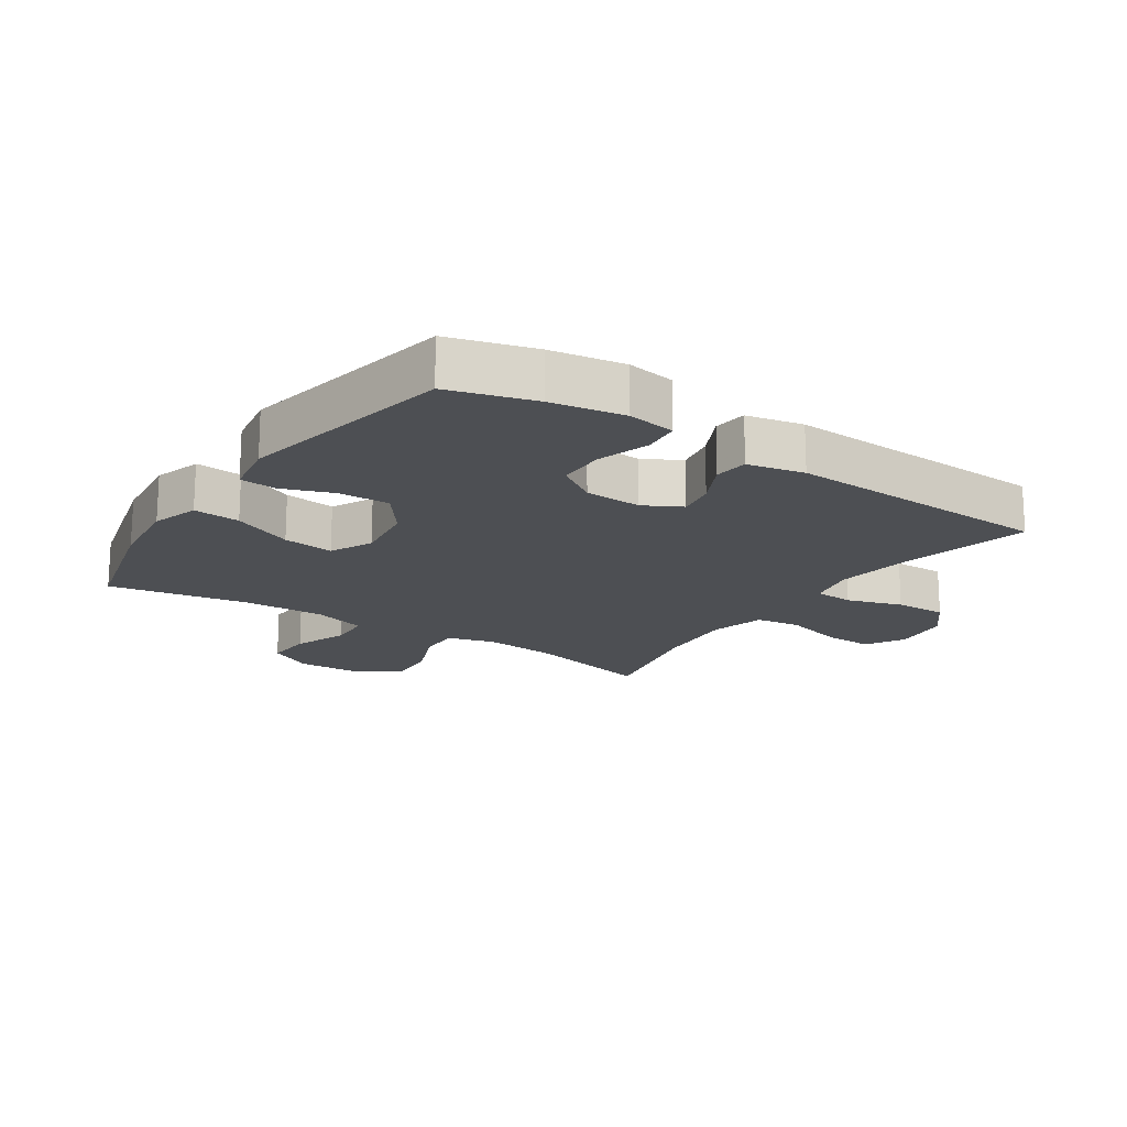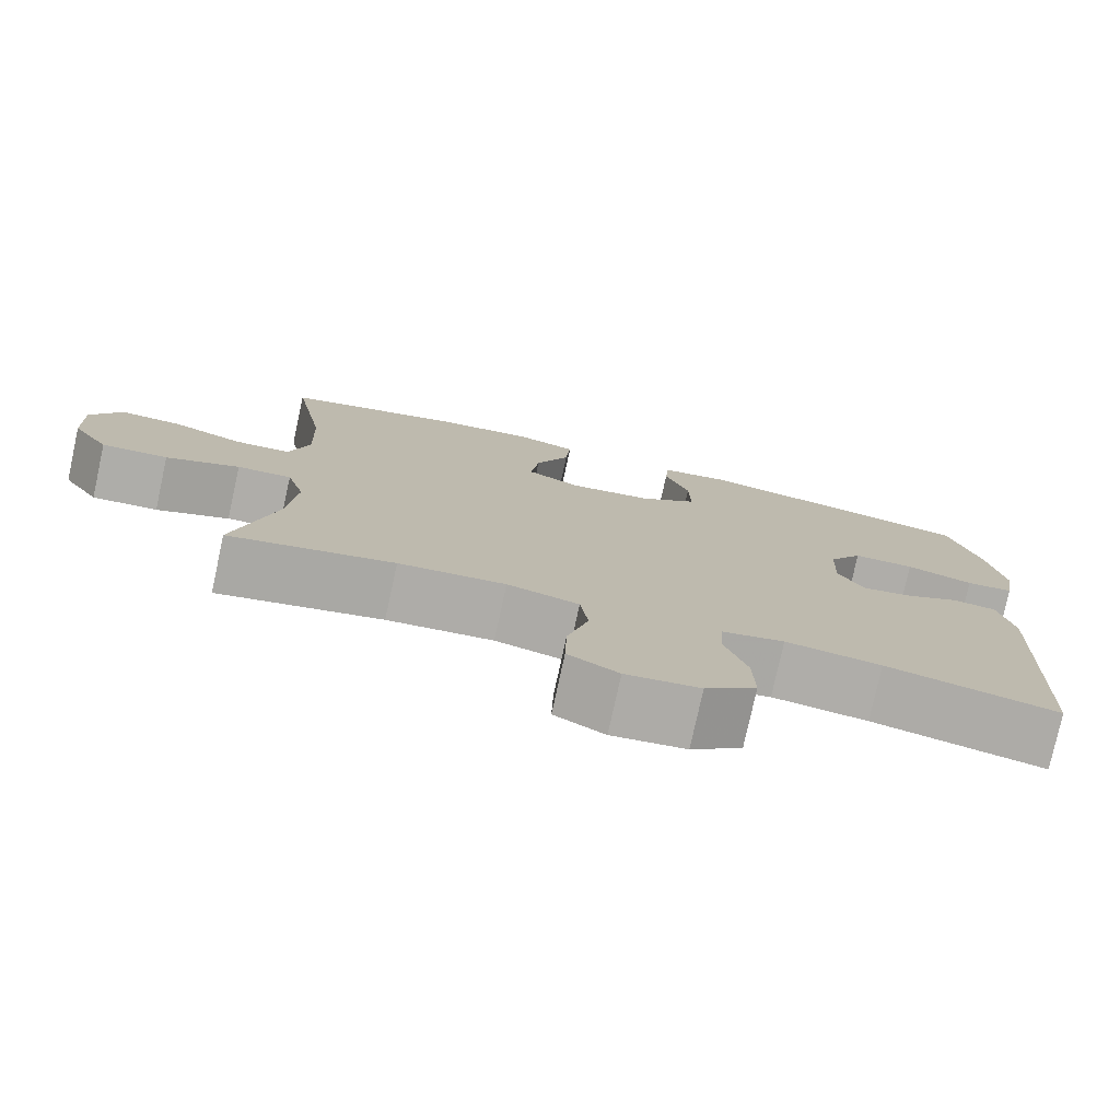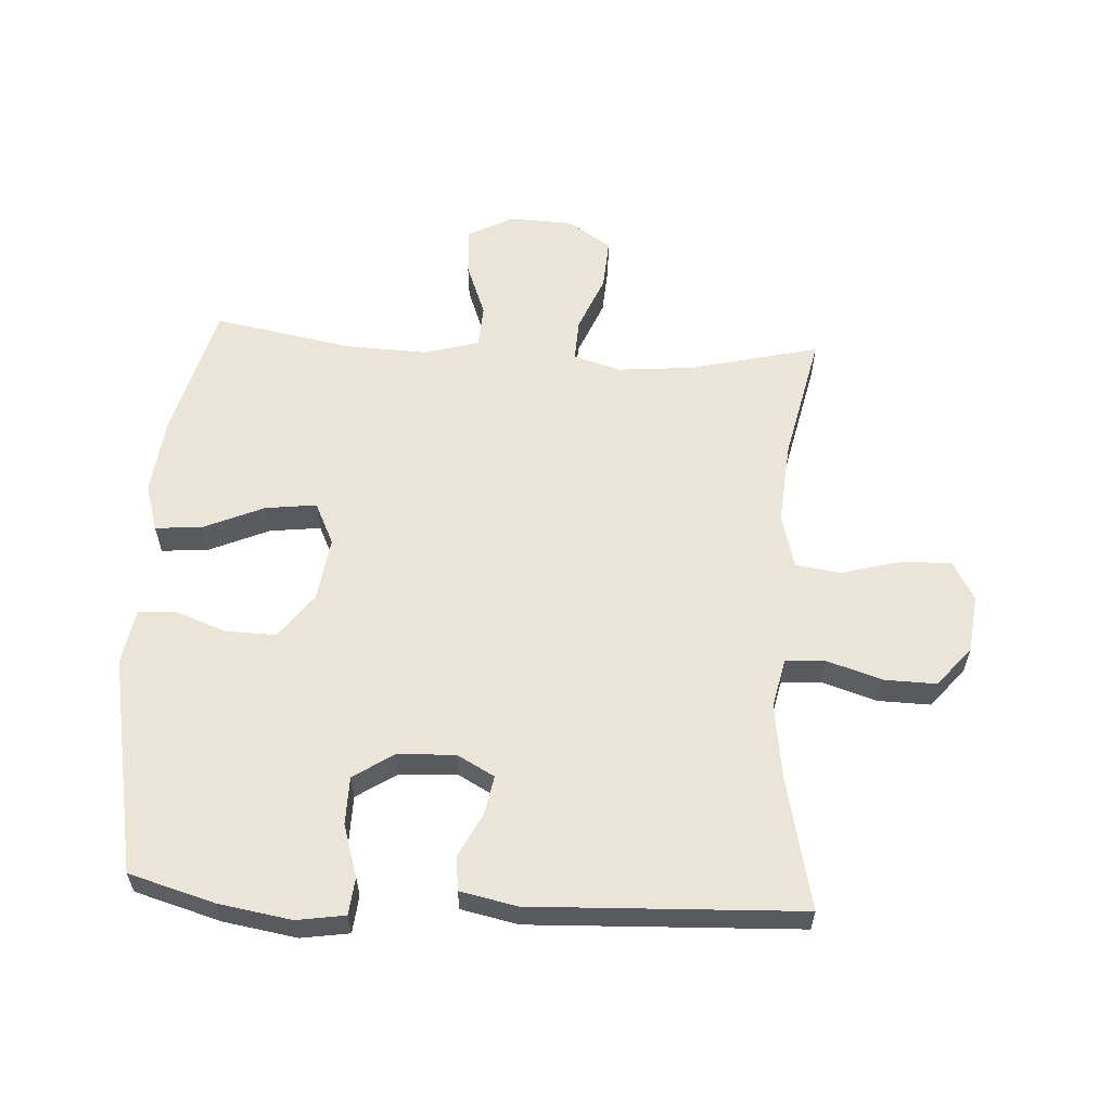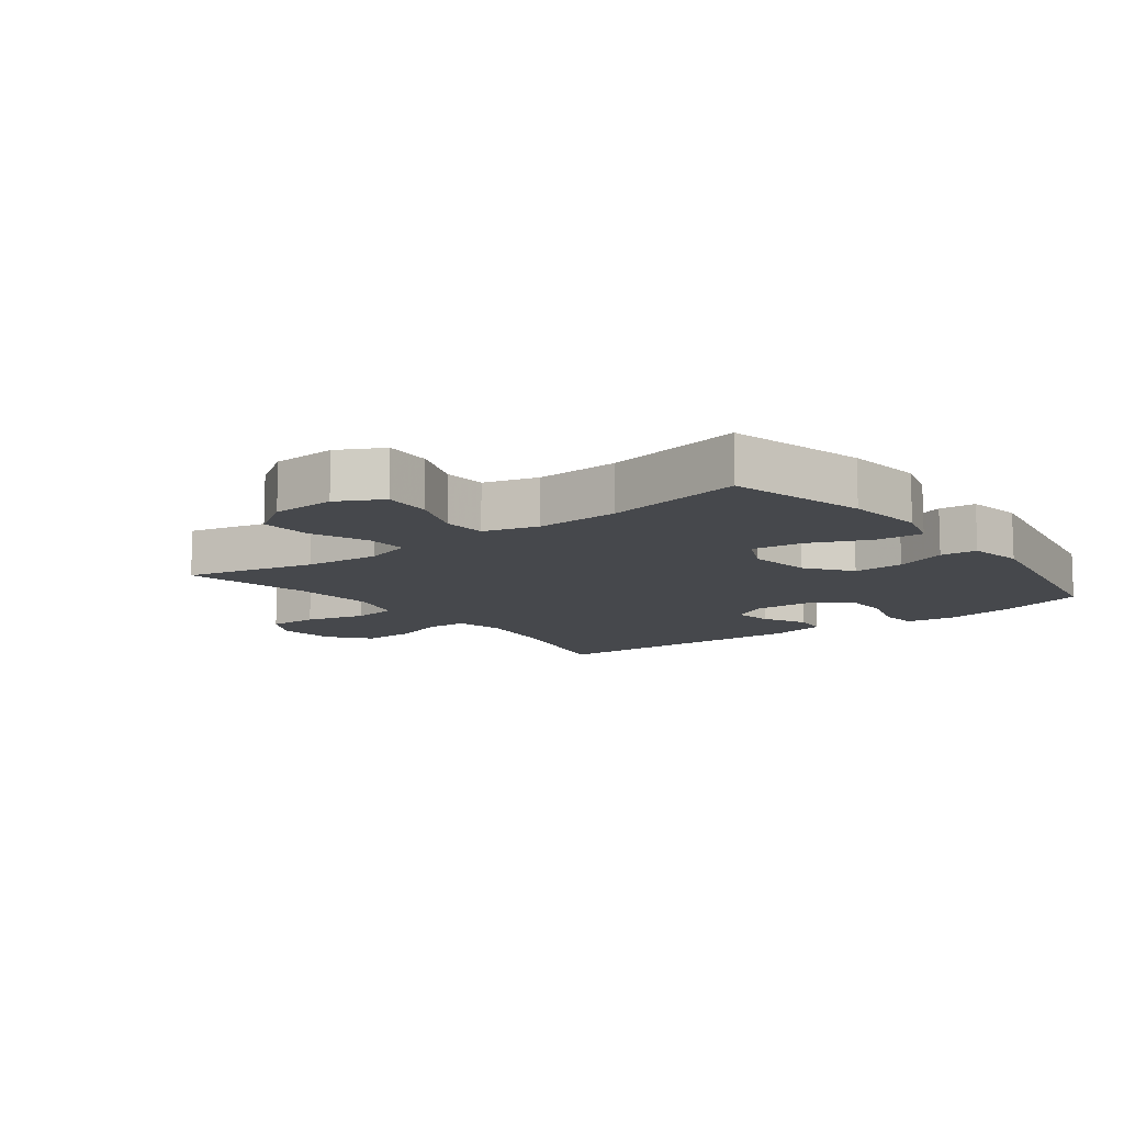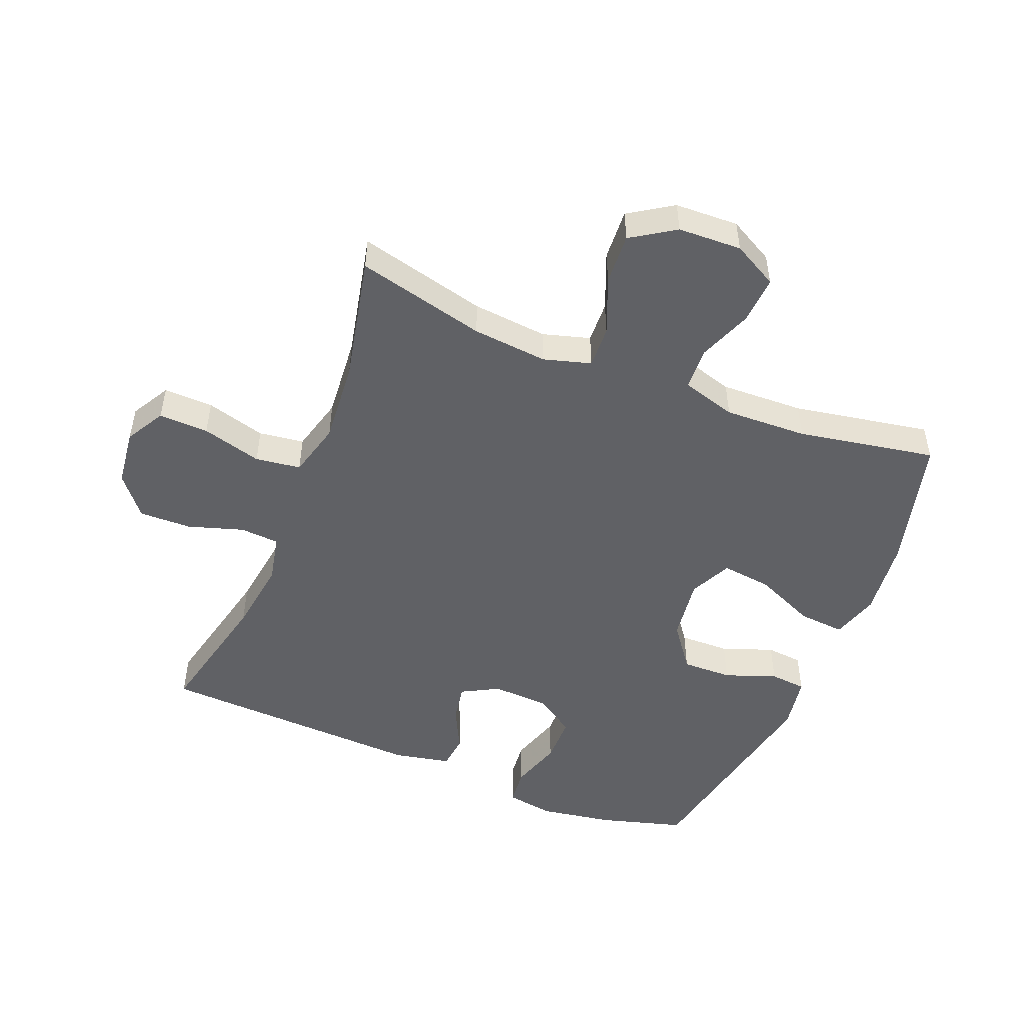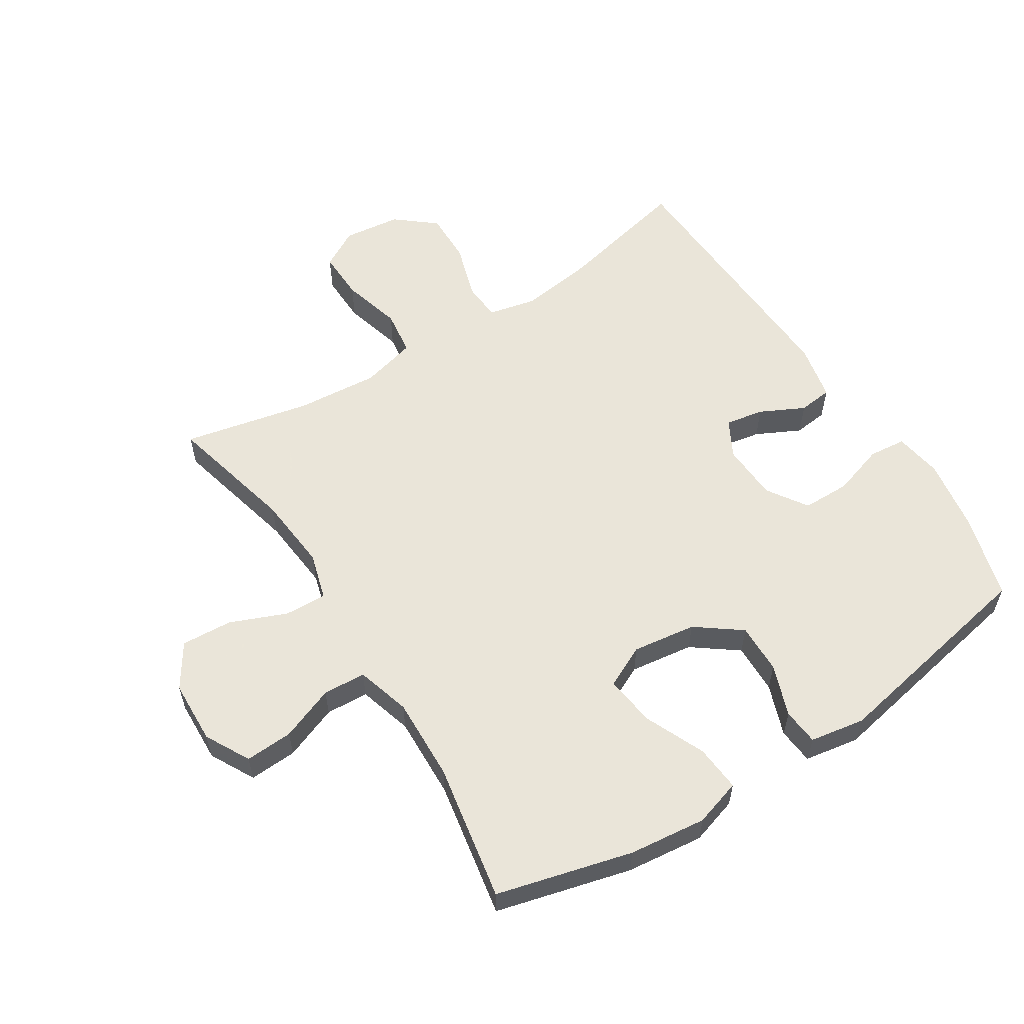
<metadata>
{"format":"obj","ext":"obj","renderer":"f3d","projection":"perspective","resolution":1024,"background":"white","views":[{"elev":-17.5,"azim":56.1,"up":"+Y"},{"elev":-77.5,"azim":-12.3,"up":"+Z"},{"elev":59.1,"azim":93.4,"up":"+Y"},{"elev":-11.2,"azim":-52.5,"up":"+Y"},{"elev":-49.8,"azim":-112.1,"up":"+Y"},{"elev":57.7,"azim":-32.5,"up":"+Y"}]}
</metadata>
<code>
v 0.5 0.07 -0.5
v 0.288 0.07 -0.452
v 0.17 0.07 -0.436
v 0.093 0.07 -0.453
v 0.089 0.07 -0.515
v 0.117 0.07 -0.603
v 0.119 0.07 -0.686
v 0.056 0.07 -0.738
v -0.035 0.07 -0.749
v -0.097 0.07 -0.714
v -0.095 0.07 -0.635
v -0.069 0.07 -0.54
v -0.079 0.07 -0.468
v -0.167 0.07 -0.445
v -0.298 0.07 -0.456
v -0.5 0.07 -0.5
v -0.45 0.07 -0.295
v -0.439 0.07 -0.175
v -0.461 0.07 -0.1
v -0.528 0.07 -0.103
v -0.618 0.07 -0.14
v -0.699 0.07 -0.145
v -0.744 0.07 -0.076
v -0.748 0.07 0.025
v -0.71 0.07 0.096
v -0.634 0.07 0.092
v -0.548 0.07 0.059
v -0.48 0.07 0.063
v -0.455 0.07 0.149
v -0.46 0.07 0.281
v -0.5 0.07 0.5
v -0.285 0.07 0.556
v -0.162 0.07 0.57
v -0.087 0.07 0.547
v -0.093 0.07 0.473
v -0.135 0.07 0.377
v -0.145 0.07 0.296
v -0.078 0.07 0.264
v 0.023 0.07 0.278
v 0.094 0.07 0.331
v 0.092 0.07 0.411
v 0.062 0.07 0.493
v 0.067 0.07 0.551
v 0.154 0.07 0.566
v 0.5 0.07 0.5
v 0.539 0.07 0.364
v 0.558 0.07 0.248
v 0.546 0.07 0.172
v 0.487 0.07 0.166
v 0.404 0.07 0.192
v 0.328 0.07 0.191
v 0.286 0.07 0.127
v 0.282 0.07 0.036
v 0.314 0.07 -0.023
v 0.375 0.07 -0.012
v 0.445 0.07 0.023
v 0.499 0.07 0.017
v 0.518 0.07 -0.073
v 0.5 0 -0.5
v 0.288 0 -0.452
v 0.17 0 -0.436
v 0.093 0 -0.453
v 0.089 0 -0.515
v 0.117 0 -0.603
v 0.119 0 -0.686
v 0.056 0 -0.738
v -0.035 0 -0.749
v -0.097 0 -0.714
v -0.095 0 -0.635
v -0.069 0 -0.54
v -0.079 0 -0.468
v -0.167 0 -0.445
v -0.298 0 -0.456
v -0.5 0 -0.5
v -0.45 0 -0.295
v -0.439 0 -0.175
v -0.461 0 -0.1
v -0.528 0 -0.103
v -0.618 0 -0.14
v -0.699 0 -0.145
v -0.744 0 -0.076
v -0.748 0 0.025
v -0.71 0 0.096
v -0.634 0 0.092
v -0.548 0 0.059
v -0.48 0 0.063
v -0.455 0 0.149
v -0.46 0 0.281
v -0.5 0 0.5
v -0.285 0 0.556
v -0.162 0 0.57
v -0.087 0 0.547
v -0.093 0 0.473
v -0.135 0 0.377
v -0.145 0 0.296
v -0.078 0 0.264
v 0.023 0 0.278
v 0.094 0 0.331
v 0.092 0 0.411
v 0.062 0 0.493
v 0.067 0 0.551
v 0.154 0 0.566
v 0.5 0 0.5
v 0.539 0 0.364
v 0.558 0 0.248
v 0.546 0 0.172
v 0.487 0 0.166
v 0.404 0 0.192
v 0.328 0 0.191
v 0.286 0 0.127
v 0.282 0 0.036
v 0.314 0 -0.023
v 0.375 0 -0.012
v 0.445 0 0.023
v 0.499 0 0.017
v 0.518 0 -0.073
f 55 56 57 58
f 54 55 58 1
f 53 54 1 2
f 47 48 49 50
f 47 50 51
f 46 47 51
f 45 46 51
f 44 45 51 52
f 41 42 43 44
f 40 41 44 52
f 33 34 35 36
f 33 36 37
f 30 31 32 33
f 29 30 33 37
f 28 29 37 38
f 24 25 26 27
f 24 27 28
f 23 24 28
f 20 21 22 23
f 19 20 23 28
f 18 19 28 38
f 15 16 17
f 14 15 17 18
f 13 14 18 38
f 9 10 11 12
f 5 6 7 8
f 4 5 8 9
f 53 2 3
f 53 3 4
f 39 40 52 53
f 13 38 39 53
f 12 13 53
f 4 9 12 53
f 116 115 114 113
f 59 116 113 112
f 60 59 112 111
f 108 107 106 105
f 109 108 105
f 109 105 104
f 109 104 103
f 110 109 103 102
f 102 101 100 99
f 110 102 99 98
f 94 93 92 91
f 95 94 91
f 91 90 89 88
f 95 91 88 87
f 96 95 87 86
f 85 84 83 82
f 86 85 82
f 86 82 81
f 81 80 79 78
f 86 81 78 77
f 96 86 77 76
f 75 74 73
f 76 75 73 72
f 96 76 72 71
f 70 69 68 67
f 66 65 64 63
f 67 66 63 62
f 61 60 111
f 62 61 111
f 111 110 98 97
f 111 97 96 71
f 111 71 70
f 111 70 67 62
f 1 59 60 2
f 2 60 61 3
f 3 61 62 4
f 4 62 63 5
f 5 63 64 6
f 6 64 65 7
f 7 65 66 8
f 8 66 67 9
f 9 67 68 10
f 10 68 69 11
f 11 69 70 12
f 12 70 71 13
f 13 71 72 14
f 14 72 73 15
f 15 73 74 16
f 16 74 75 17
f 17 75 76 18
f 18 76 77 19
f 19 77 78 20
f 20 78 79 21
f 21 79 80 22
f 22 80 81 23
f 23 81 82 24
f 24 82 83 25
f 25 83 84 26
f 26 84 85 27
f 27 85 86 28
f 28 86 87 29
f 29 87 88 30
f 30 88 89 31
f 31 89 90 32
f 32 90 91 33
f 33 91 92 34
f 34 92 93 35
f 35 93 94 36
f 36 94 95 37
f 37 95 96 38
f 38 96 97 39
f 39 97 98 40
f 40 98 99 41
f 41 99 100 42
f 42 100 101 43
f 43 101 102 44
f 44 102 103 45
f 45 103 104 46
f 46 104 105 47
f 47 105 106 48
f 48 106 107 49
f 49 107 108 50
f 50 108 109 51
f 51 109 110 52
f 52 110 111 53
f 53 111 112 54
f 54 112 113 55
f 55 113 114 56
f 56 114 115 57
f 57 115 116 58
f 58 116 59 1

</code>
